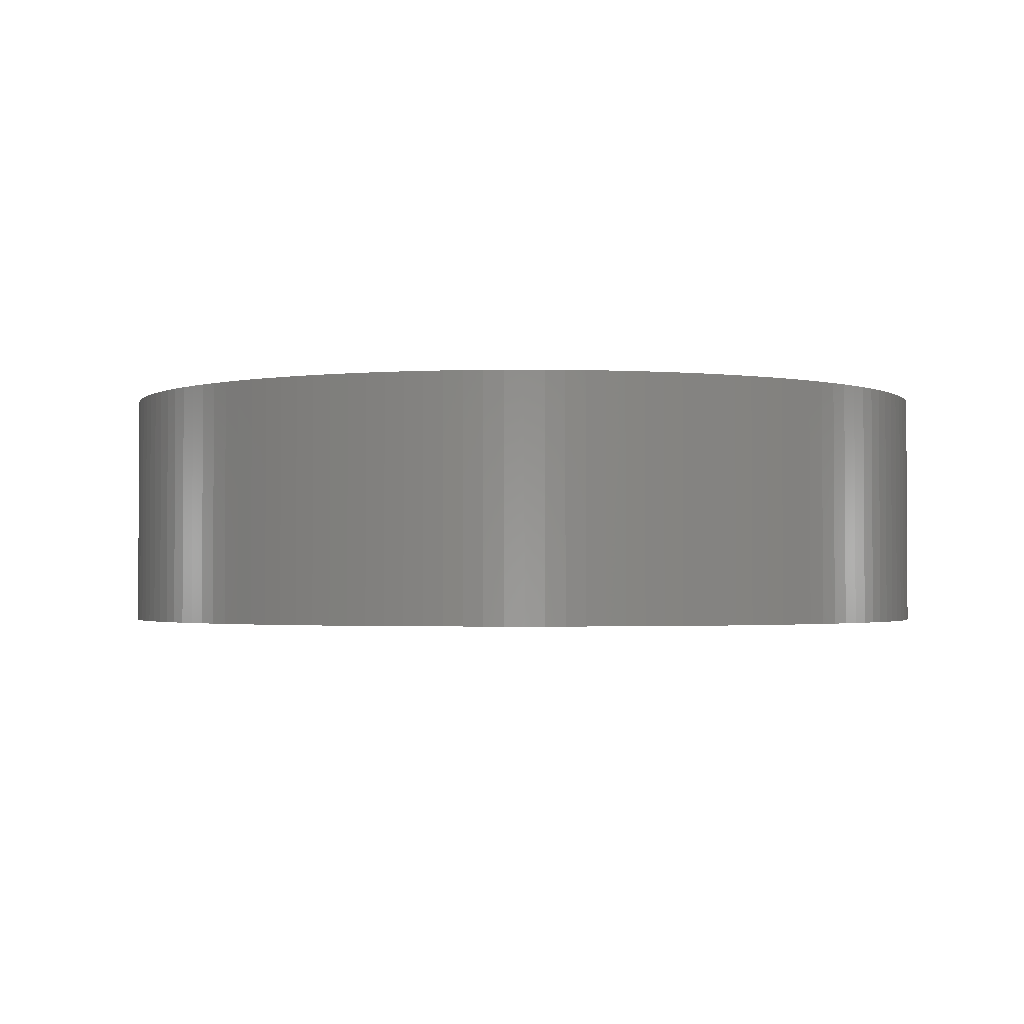
<metadata>
{"format":"stl","ext":"stl","renderer":"f3d","projection":"perspective","resolution":1024,"background":"white","views":[{"elev":-1.9,"azim":19.1,"up":"+Z"}]}
</metadata>
<code>
# stl→obj: 437 verts, 874 faces
v 8.968 7.087 6.35
v 8.684 7.432 5.912
v 4.724 1.885 6.35
v 8.386 7.766 5.47
v 8.076 8.088 5.026
v 7.754 8.398 4.581
v 7.419 8.695 4.134
v 1.968 4.132 2.794
v 7.073 8.978 3.687
v 6.717 9.248 3.24
v 6.35 9.504 2.794
v -0.9072 -0.2903 6.35
v -0.9339 -0.1871 6.252
v -1.247 -0.2292 6.35
v -0.9488 -0.08359 6.152
v -0.9523 0.01845 6.052
v -0.9453 0.1173 5.953
v -0.9285 0.2125 5.857
v -0.5872 3.267 2.794
v -0.9011 0.3088 5.757
v -0.3544 3.223 2.794
v -0.8623 0.4046 5.656
v -0.8121 0.4978 5.557
v -0.7506 0.5864 5.46
v -0.6783 0.6687 5.368
v -0.5961 0.743 5.284
v -0.5027 0.809 5.208
v -0.1185 3.201 2.794
v -0.3929 0.8677 5.14
v -0.3325 0.8926 5.111
v -0.2692 0.9137 5.086
v -0.2035 0.9305 5.066
v -0.1362 0.9427 5.051
v -0.06801 0.9501 5.042
v 1.11e-15 0.9525 5.039
v 0.1185 3.201 2.794
v 0.06801 0.9501 5.042
v 0.1362 0.9427 5.051
v 0.2035 0.9305 5.066
v 0.2692 0.9137 5.086
v 0.3325 0.8926 5.111
v 0.3929 0.8677 5.14
v 0.5027 0.809 5.208
v 0.3544 3.223 2.794
v 0.5961 0.743 5.284
v 0.6783 0.6687 5.368
v 0.7506 0.5864 5.46
v 0.8121 0.4978 5.557
v 0.8623 0.4046 5.656
v 0.9011 0.3088 5.757
v 0.9285 0.2125 5.857
v 0.5872 3.267 2.794
v 1.247 -0.2292 6.35
v 1.584 -0.1489 6.35
v 0.8149 3.332 2.794
v 1.915 -0.04971 6.35
v 2.24 0.0681 6.35
v 1.036 3.418 2.794
v 2.557 0.2041 6.35
v 2.867 0.358 6.35
v 1.247 3.525 2.794
v 3.167 0.5291 6.35
v 1.448 3.651 2.794
v 3.457 0.7169 6.35
v 3.736 0.9209 6.35
v 1.636 3.795 2.794
v 4.003 1.14 6.35
v 4.257 1.375 6.35
v 1.81 3.956 2.794
v 4.498 1.623 6.35
v -1.584 -0.1489 6.35
v -0.8149 3.332 2.794
v -1.915 -0.04971 6.35
v -2.24 0.0681 6.35
v 0.9453 0.1173 5.953
v 0.9523 0.01845 6.052
v 0.9488 -0.08359 6.152
v 0.9339 -0.1871 6.252
v 0.9072 -0.2903 6.35
v -1.036 3.418 2.794
v -2.557 0.2041 6.35
v -2.867 0.358 6.35
v -1.247 3.525 2.794
v -3.167 0.5291 6.35
v -1.448 3.651 2.794
v -3.457 0.7169 6.35
v -3.736 0.9209 6.35
v -1.636 3.795 2.794
v -4.003 1.14 6.35
v -4.257 1.375 6.35
v -1.81 3.956 2.794
v -4.498 1.623 6.35
v -1.968 4.132 2.794
v -4.724 1.885 6.35
v -6.35 9.504 2.794
v -6.717 9.248 3.24
v -7.073 8.978 3.687
v -7.419 8.695 4.134
v -7.754 8.398 4.581
v -8.076 8.088 5.026
v -8.386 7.766 5.47
v -8.684 7.432 5.912
v -8.968 7.087 6.35
v -0.9413 0.1454 0
v -0.9413 0.1454 3.175
v -0.9525 -1.166e-16 0
v -0.9081 0.2874 3.175
v -0.9081 0.2874 0
v -0.8536 0.4226 3.175
v -0.9525 1.166e-16 3.175
v -0.9413 -0.1454 3.175
v -0.9081 -0.2874 3.175
v -0.9081 -0.2874 0
v -0.8536 -0.4226 0
v -0.9413 -0.1454 0
v -0.8536 0.4226 0
v -0.7791 0.548 3.175
v -0.7791 0.548 0
v -0.6863 0.6605 3.175
v -0.6863 0.6605 0
v -0.5774 0.7575 3.175
v -0.5774 0.7575 0
v -0.455 0.8368 3.175
v -0.455 0.8368 0
v -0.322 0.8964 3.175
v -0.322 0.8964 0
v -0.1813 0.9351 3.175
v -0.1813 0.9351 0
v -0.03648 0.9518 3.175
v -0.03648 0.9518 0
v 0.1092 0.9462 3.175
v 0.1092 0.9462 0
v 0.2524 0.9185 3.175
v 0.2524 0.9185 0
v 0.3896 0.8692 3.175
v 0.3896 0.8692 0
v 0.5177 0.7995 3.175
v 0.5177 0.7995 0
v 0.6337 0.7111 3.175
v 0.6337 0.7111 0
v 0.7348 0.606 3.175
v 0.7348 0.606 0
v 0.8187 0.4867 3.175
v 0.8187 0.4867 0
v 0.8834 0.3561 3.175
v 0.8834 0.3561 0
v 0.9274 0.217 3.175
v 0.9274 0.217 0
v 0.9497 0.07291 3.175
v 0.9497 0.07291 0
v 0.9497 -0.07291 3.175
v 0.9497 -0.07291 0
v 0.9274 -0.217 3.175
v 0.9274 -0.217 0
v 0.8834 -0.3561 3.175
v 0.8543 -0.4212 6.35
v 0.8834 -0.3561 0
v 0.8187 -0.4867 3.175
v 0.7827 -0.5429 6.35
v 0.8187 -0.4867 0
v 0.7348 -0.606 3.175
v 0.6938 -0.6526 6.35
v 0.7348 -0.606 0
v 0.6337 -0.7111 3.175
v 0.5897 -0.748 6.35
v 0.6337 -0.7111 0
v 0.5177 -0.7995 3.175
v 0.4727 -0.8269 6.35
v 0.5177 -0.7995 0
v 0.3896 -0.8692 3.175
v 0.3452 -0.8877 6.35
v 0.3896 -0.8692 0
v 0.2524 -0.9185 3.175
v 0.2102 -0.929 6.35
v 0.2524 -0.9185 0
v 0.1092 -0.9462 3.175
v 0.07059 -0.9499 6.35
v 0.1092 -0.9462 0
v -0.03648 -0.9518 3.175
v -0.07059 -0.9499 6.35
v -0.03648 -0.9518 0
v -0.1813 -0.9351 3.175
v -0.2102 -0.929 6.35
v -0.1813 -0.9351 0
v -0.322 -0.8964 3.175
v -0.3452 -0.8877 6.35
v -0.322 -0.8964 0
v -0.455 -0.8368 3.175
v -0.4727 -0.8269 6.35
v -0.455 -0.8368 0
v -0.5774 -0.7575 3.175
v -0.5897 -0.748 6.35
v -0.5774 -0.7575 0
v -0.6863 -0.6605 3.175
v -0.6938 -0.6526 6.35
v -0.6863 -0.6605 0
v -0.7791 -0.548 3.175
v -0.7827 -0.5429 6.35
v -0.7791 -0.548 0
v -0.8536 -0.4226 3.175
v -0.8543 -0.4212 6.35
v 9.273 6.683 6.35
v 9.56 6.265 6.35
v 9.829 5.835 6.35
v 10.08 5.393 6.35
v 10.31 4.941 6.35
v 10.52 4.48 6.35
v 10.7 4.009 6.35
v 10.87 3.53 6.35
v 11.02 3.045 6.35
v 11.14 2.554 6.35
v 11.24 2.057 6.35
v 11.32 1.557 6.35
v 11.38 1.053 6.35
v 11.42 0.5475 6.35
v 11.43 0.0408 6.35
v 11.42 -0.466 6.35
v 11.39 -0.9718 6.35
v 11.33 -1.476 6.35
v 11.26 -1.977 6.35
v 11.16 -2.474 6.35
v 11.04 -2.966 6.35
v 10.9 -3.453 6.35
v 10.73 -3.932 6.35
v 10.55 -4.404 6.35
v 10.34 -4.868 6.35
v 10.12 -5.321 6.35
v 9.87 -5.765 6.35
v 9.605 -6.196 6.35
v 9.32 -6.616 6.35
v 9.018 -7.023 6.35
v 8.698 -7.416 6.35
v 8.36 -7.794 6.35
v 8.007 -8.157 6.35
v 7.637 -8.504 6.35
v 7.253 -8.834 6.35
v 6.017 -9.718 6.35
v 5.58 -9.975 6.35
v 5.132 -10.21 6.35
v 4.674 -10.43 6.35
v 4.207 -10.63 6.35
v 3.732 -10.8 6.35
v 3.249 -10.96 6.35
v 2.76 -11.09 6.35
v 2.266 -11.2 6.35
v 1.767 -11.29 6.35
v 1.265 -11.36 6.35
v 0.7598 -11.4 6.35
v 0.2534 -11.43 6.35
v -0.2534 -11.43 6.35
v -0.7598 -11.4 6.35
v -1.265 -11.36 6.35
v -1.767 -11.29 6.35
v -2.266 -11.2 6.35
v -2.76 -11.09 6.35
v -3.249 -10.96 6.35
v -3.732 -10.8 6.35
v -4.207 -10.63 6.35
v -4.674 -10.43 6.35
v -5.132 -10.21 6.35
v -5.58 -9.975 6.35
v -6.017 -9.718 6.35
v -6.442 -9.442 6.35
v -6.854 -9.147 6.35
v -8.007 -8.157 6.35
v -8.36 -7.794 6.35
v -8.698 -7.416 6.35
v -9.018 -7.023 6.35
v -9.32 -6.616 6.35
v -9.605 -6.196 6.35
v -9.87 -5.765 6.35
v -10.12 -5.321 6.35
v -10.34 -4.868 6.35
v -10.55 -4.404 6.35
v -10.73 -3.932 6.35
v -10.9 -3.453 6.35
v -11.04 -2.966 6.35
v -11.16 -2.474 6.35
v -11.26 -1.977 6.35
v -11.33 -1.476 6.35
v -11.39 -0.9718 6.35
v -11.42 -0.466 6.35
v -11.43 0.0408 6.35
v -11.42 0.5475 6.35
v -11.38 1.053 6.35
v -11.32 1.557 6.35
v -9.273 6.683 6.35
v -9.56 6.265 6.35
v -9.829 5.835 6.35
v -10.08 5.393 6.35
v -10.31 4.941 6.35
v -10.52 4.48 6.35
v -10.7 4.009 6.35
v -10.87 3.53 6.35
v -11.02 3.045 6.35
v -11.14 2.554 6.35
v -11.24 2.057 6.35
v -7.637 -8.504 6.35
v -7.253 -8.834 6.35
v 6.442 -9.442 6.35
v 6.854 -9.147 6.35
v 6.35 9.504 0
v 6.766 9.213 0
v 7.168 8.903 0
v 7.556 8.576 0
v 7.929 8.233 0
v 8.286 7.873 0
v 8.628 7.497 0
v 8.952 7.107 0
v 9.258 6.703 0
v 9.547 6.285 0
v 9.816 5.855 0
v 10.07 5.414 0
v 10.3 4.962 0
v 10.51 4.5 0
v 10.7 4.029 0
v 10.86 3.551 0
v 11.01 3.065 0
v 11.14 2.573 0
v 11.24 2.077 0
v 11.32 1.576 0
v 11.38 1.072 0
v 11.42 0.5658 0
v 11.43 0.05867 0
v 11.42 -0.4486 0
v 11.39 -0.955 0
v 11.34 -1.46 0
v 11.26 -1.961 0
v 11.16 -2.459 0
v 11.04 -2.952 0
v 10.9 -3.439 0
v 10.74 -3.919 0
v 10.55 -4.392 0
v 10.35 -4.856 0
v 10.12 -5.31 0
v 9.876 -5.754 0
v 9.611 -6.187 0
v 9.327 -6.607 0
v 9.024 -7.015 0
v 8.704 -7.408 0
v 8.367 -7.787 0
v 8.013 -8.151 0
v 7.643 -8.498 0
v 7.259 -8.829 0
v 6.86 -9.143 0
v 6.447 -9.438 0
v 6.022 -9.715 0
v 5.585 -9.973 0
v 5.137 -10.21 0
v 4.679 -10.43 0
v 4.211 -10.63 0
v 3.736 -10.8 0
v 3.253 -10.96 0
v 2.763 -11.09 0
v 2.268 -11.2 0
v 1.769 -11.29 0
v 1.266 -11.36 0
v 0.7605 -11.4 0
v 0.2537 -11.43 0
v -0.2537 -11.43 0
v -0.7605 -11.4 0
v -1.266 -11.36 0
v -1.769 -11.29 0
v -2.268 -11.2 0
v -2.763 -11.09 0
v -3.253 -10.96 0
v -3.736 -10.8 0
v -4.211 -10.63 0
v -4.679 -10.43 0
v -5.137 -10.21 0
v -5.585 -9.973 0
v -6.022 -9.715 0
v -6.447 -9.438 0
v -6.86 -9.143 0
v -7.259 -8.829 0
v -7.643 -8.498 0
v -8.013 -8.151 0
v -8.367 -7.787 0
v -8.704 -7.408 0
v -9.024 -7.015 0
v -9.327 -6.607 0
v -9.611 -6.187 0
v -9.876 -5.754 0
v -10.12 -5.31 0
v -10.35 -4.856 0
v -10.55 -4.392 0
v -10.74 -3.919 0
v -10.9 -3.439 0
v -11.04 -2.952 0
v -11.16 -2.459 0
v -11.26 -1.961 0
v -11.34 -1.46 0
v -11.39 -0.955 0
v -11.42 -0.4486 0
v -11.43 0.05867 0
v -11.42 0.5658 0
v -11.38 1.072 0
v -11.32 1.576 0
v -11.24 2.077 0
v -11.14 2.573 0
v -11.01 3.065 0
v -10.86 3.551 0
v -10.7 4.029 0
v -10.51 4.5 0
v -10.3 4.962 0
v -10.07 5.414 0
v -9.816 5.855 0
v -9.547 6.285 0
v -9.258 6.703 0
v -8.952 7.107 0
v -8.628 7.497 0
v -8.286 7.873 0
v -7.929 8.233 0
v -7.556 8.576 0
v -7.168 8.903 0
v -6.766 9.213 0
v -6.35 9.504 0
v -1.968 4.132 0
v -1.81 3.956 0
v -1.636 3.795 0
v -1.448 3.651 0
v -1.247 3.525 0
v -1.036 3.418 0
v -0.8149 3.332 0
v -0.5872 3.267 0
v -0.3544 3.223 0
v -0.1185 3.201 0
v 0.1185 3.201 0
v 0.3544 3.223 0
v 0.5872 3.267 0
v 0.8149 3.332 0
v 1.036 3.418 0
v 1.247 3.525 0
v 1.448 3.651 0
v 1.636 3.795 0
v 1.81 3.956 0
v 1.968 4.132 0
f 1 2 3
f 3 2 4
f 5 3 4
f 5 6 3
f 3 6 7
f 8 7 9
f 10 8 9
f 10 11 8
f 3 7 8
f 12 13 14
f 14 13 15
f 16 14 15
f 16 17 14
f 14 17 18
f 19 18 20
f 21 20 22
f 23 21 22
f 23 24 21
f 21 24 25
f 26 21 25
f 26 27 21
f 21 27 28
f 28 27 29
f 30 28 29
f 30 31 28
f 28 31 32
f 33 28 32
f 33 34 28
f 28 34 35
f 36 35 37
f 38 36 37
f 38 39 36
f 36 39 40
f 41 36 40
f 41 42 36
f 36 42 43
f 44 43 45
f 46 44 45
f 46 47 44
f 44 47 48
f 49 44 48
f 49 50 44
f 44 50 51
f 52 51 53
f 54 52 53
f 54 55 52
f 54 56 55
f 55 56 57
f 58 57 59
f 60 58 59
f 60 61 58
f 60 62 61
f 61 62 63
f 63 62 64
f 65 63 64
f 65 66 63
f 65 67 66
f 66 67 68
f 69 68 70
f 8 70 3
f 8 69 70
f 14 18 19
f 71 19 72
f 73 72 74
f 73 71 72
f 19 20 21
f 28 35 36
f 36 43 44
f 51 75 53
f 53 75 76
f 77 53 76
f 77 78 53
f 53 78 79
f 55 57 58
f 66 68 69
f 52 44 51
f 14 19 71
f 72 80 74
f 74 80 81
f 81 80 82
f 82 80 83
f 84 83 85
f 86 85 87
f 86 84 85
f 82 83 84
f 85 88 87
f 87 88 89
f 89 88 90
f 90 88 91
f 92 91 93
f 94 92 93
f 90 91 92
f 95 96 93
f 93 96 97
f 98 93 97
f 98 94 93
f 98 99 94
f 94 99 100
f 101 94 100
f 101 102 94
f 94 102 103
f 104 105 106
f 104 107 105
f 104 108 107
f 107 108 109
f 20 109 22
f 20 107 109
f 20 18 107
f 107 18 105
f 105 18 17
f 110 17 16
f 15 110 16
f 15 111 110
f 15 13 111
f 111 13 112
f 113 112 114
f 113 111 112
f 113 115 111
f 111 115 110
f 110 115 106
f 105 110 106
f 105 17 110
f 108 116 109
f 109 116 117
f 23 117 24
f 23 109 117
f 23 22 109
f 116 118 117
f 117 118 119
f 24 119 25
f 24 117 119
f 118 120 119
f 119 120 121
f 26 121 27
f 26 119 121
f 26 25 119
f 120 122 121
f 121 122 123
f 27 123 29
f 27 121 123
f 122 124 123
f 123 124 125
f 29 125 30
f 29 123 125
f 124 126 125
f 125 126 127
f 31 127 32
f 31 125 127
f 31 30 125
f 126 128 127
f 127 128 129
f 33 129 34
f 33 127 129
f 33 32 127
f 128 130 129
f 129 130 131
f 37 131 38
f 37 129 131
f 37 35 129
f 129 35 34
f 130 132 131
f 131 132 133
f 39 133 40
f 39 131 133
f 39 38 131
f 132 134 133
f 133 134 135
f 41 135 42
f 41 133 135
f 41 40 133
f 134 136 135
f 135 136 137
f 43 137 45
f 43 135 137
f 43 42 135
f 136 138 137
f 137 138 139
f 45 139 46
f 45 137 139
f 138 140 139
f 139 140 141
f 46 141 47
f 46 139 141
f 140 142 141
f 141 142 143
f 47 143 48
f 47 141 143
f 142 144 143
f 143 144 145
f 49 145 50
f 49 143 145
f 49 48 143
f 144 146 145
f 145 146 147
f 50 147 51
f 50 145 147
f 146 148 147
f 147 148 149
f 75 149 76
f 75 147 149
f 75 51 147
f 148 150 149
f 149 150 151
f 76 151 77
f 76 149 151
f 150 152 151
f 151 152 153
f 78 153 79
f 78 151 153
f 78 77 151
f 152 154 153
f 153 154 155
f 79 155 156
f 79 153 155
f 154 157 155
f 155 157 158
f 156 158 159
f 156 155 158
f 157 160 158
f 158 160 161
f 159 161 162
f 159 158 161
f 160 163 161
f 161 163 164
f 162 164 165
f 162 161 164
f 163 166 164
f 164 166 167
f 165 167 168
f 165 164 167
f 166 169 167
f 167 169 170
f 168 170 171
f 168 167 170
f 169 172 170
f 170 172 173
f 171 173 174
f 171 170 173
f 172 175 173
f 173 175 176
f 174 176 177
f 174 173 176
f 175 178 176
f 176 178 179
f 177 179 180
f 177 176 179
f 178 181 179
f 179 181 182
f 180 182 183
f 180 179 182
f 181 184 182
f 182 184 185
f 183 185 186
f 183 182 185
f 184 187 185
f 185 187 188
f 186 188 189
f 186 185 188
f 187 190 188
f 188 190 191
f 189 191 192
f 189 188 191
f 190 193 191
f 191 193 194
f 192 194 195
f 192 191 194
f 193 196 194
f 194 196 197
f 195 197 198
f 195 194 197
f 196 199 197
f 197 199 200
f 198 200 201
f 198 197 200
f 199 114 200
f 200 114 112
f 12 112 13
f 12 200 112
f 12 201 200
f 1 3 202
f 202 3 203
f 203 3 204
f 204 3 205
f 205 3 206
f 206 3 207
f 207 3 208
f 208 3 209
f 209 3 210
f 210 3 211
f 211 3 212
f 212 3 213
f 213 3 214
f 214 3 215
f 215 3 70
f 216 70 68
f 217 68 218
f 217 216 68
f 215 70 216
f 68 67 218
f 218 67 219
f 219 67 65
f 220 65 64
f 221 64 62
f 222 62 60
f 223 60 224
f 223 222 60
f 219 65 220
f 220 64 221
f 221 62 222
f 60 59 224
f 224 59 225
f 225 59 57
f 226 57 227
f 226 225 57
f 57 56 227
f 227 56 165
f 228 165 168
f 229 168 230
f 229 228 168
f 165 56 162
f 162 56 54
f 159 54 53
f 156 53 79
f 156 159 53
f 162 54 159
f 227 165 228
f 168 171 230
f 230 171 231
f 231 171 232
f 232 171 233
f 233 171 234
f 234 171 174
f 235 174 236
f 235 234 174
f 177 237 174
f 177 238 237
f 177 239 238
f 177 240 239
f 177 241 240
f 177 242 241
f 177 243 242
f 177 244 243
f 177 245 244
f 177 246 245
f 177 247 246
f 177 248 247
f 177 249 248
f 177 180 249
f 249 180 250
f 250 180 251
f 251 180 252
f 252 180 253
f 253 180 254
f 254 180 255
f 255 180 256
f 256 180 257
f 257 180 258
f 258 180 259
f 259 180 260
f 260 180 261
f 261 180 262
f 262 180 183
f 263 183 264
f 263 262 183
f 186 265 183
f 186 266 265
f 186 267 266
f 186 268 267
f 186 269 268
f 186 189 269
f 269 189 270
f 270 189 271
f 271 189 192
f 272 192 73
f 74 272 73
f 74 273 272
f 74 274 273
f 74 81 274
f 274 81 275
f 275 81 82
f 276 82 277
f 276 275 82
f 192 195 73
f 73 195 71
f 71 195 198
f 14 198 201
f 12 14 201
f 71 198 14
f 82 84 277
f 277 84 278
f 278 84 86
f 279 86 87
f 280 87 89
f 281 89 90
f 282 90 283
f 282 281 90
f 278 86 279
f 279 87 280
f 280 89 281
f 90 92 283
f 283 92 284
f 284 92 94
f 285 94 286
f 285 284 94
f 103 287 94
f 94 287 288
f 289 94 288
f 289 290 94
f 94 290 291
f 292 94 291
f 292 293 94
f 94 293 294
f 295 94 294
f 295 296 94
f 94 296 297
f 286 94 297
f 272 271 192
f 265 298 183
f 183 298 299
f 264 183 299
f 237 300 174
f 174 300 301
f 236 174 301
f 11 10 302
f 302 10 303
f 303 10 9
f 304 9 7
f 305 7 6
f 306 6 5
f 307 5 4
f 308 4 2
f 309 2 1
f 310 1 202
f 311 202 203
f 312 203 204
f 313 204 205
f 314 205 206
f 315 206 207
f 316 207 208
f 317 208 209
f 318 209 210
f 319 210 211
f 320 211 212
f 321 212 213
f 322 213 214
f 323 214 215
f 324 215 216
f 325 216 217
f 326 217 218
f 327 218 219
f 328 219 220
f 329 220 221
f 330 221 222
f 331 222 223
f 332 223 224
f 333 224 225
f 334 225 226
f 335 226 227
f 336 227 228
f 337 228 229
f 338 229 230
f 339 230 231
f 340 231 232
f 341 232 233
f 342 233 234
f 343 234 235
f 344 235 236
f 345 236 301
f 346 301 300
f 347 300 237
f 348 237 238
f 349 238 239
f 350 239 240
f 351 240 241
f 352 241 242
f 353 242 243
f 354 243 244
f 355 244 245
f 356 245 246
f 357 246 247
f 358 247 248
f 359 248 249
f 360 249 250
f 251 360 250
f 251 361 360
f 251 252 361
f 361 252 362
f 362 252 253
f 363 253 254
f 364 254 255
f 365 255 256
f 366 256 257
f 367 257 258
f 368 258 259
f 369 259 260
f 370 260 261
f 371 261 262
f 372 262 263
f 373 263 264
f 374 264 299
f 375 299 298
f 376 298 265
f 377 265 266
f 378 266 267
f 379 267 268
f 380 268 269
f 381 269 270
f 382 270 271
f 383 271 272
f 384 272 273
f 385 273 274
f 386 274 275
f 387 275 276
f 388 276 277
f 389 277 278
f 390 278 279
f 391 279 280
f 392 280 281
f 393 281 282
f 394 282 283
f 395 283 284
f 396 284 285
f 397 285 286
f 398 286 297
f 399 297 296
f 400 296 295
f 401 295 294
f 402 294 293
f 403 293 292
f 404 292 291
f 405 291 290
f 406 290 289
f 407 289 288
f 408 288 287
f 409 287 103
f 410 103 102
f 411 102 101
f 412 101 100
f 413 100 99
f 414 99 98
f 415 98 97
f 416 97 96
f 417 96 95
f 417 416 96
f 303 9 304
f 304 7 305
f 305 6 306
f 306 5 307
f 307 4 308
f 308 2 309
f 309 1 310
f 310 202 311
f 311 203 312
f 312 204 313
f 313 205 314
f 314 206 315
f 315 207 316
f 316 208 317
f 317 209 318
f 318 210 319
f 319 211 320
f 320 212 321
f 321 213 322
f 322 214 323
f 323 215 324
f 324 216 325
f 325 217 326
f 326 218 327
f 327 219 328
f 328 220 329
f 329 221 330
f 330 222 331
f 331 223 332
f 332 224 333
f 333 225 334
f 334 226 335
f 335 227 336
f 336 228 337
f 337 229 338
f 338 230 339
f 339 231 340
f 340 232 341
f 341 233 342
f 342 234 343
f 343 235 344
f 344 236 345
f 345 301 346
f 346 300 347
f 347 237 348
f 348 238 349
f 349 239 350
f 350 240 351
f 351 241 352
f 352 242 353
f 353 243 354
f 354 244 355
f 355 245 356
f 356 246 357
f 357 247 358
f 358 248 359
f 359 249 360
f 362 253 363
f 363 254 364
f 364 255 365
f 365 256 366
f 366 257 367
f 367 258 368
f 368 259 369
f 369 260 370
f 370 261 371
f 371 262 372
f 372 263 373
f 373 264 374
f 374 299 375
f 375 298 376
f 376 265 377
f 377 266 378
f 378 267 379
f 379 268 380
f 380 269 381
f 381 270 382
f 382 271 383
f 383 272 384
f 384 273 385
f 385 274 386
f 386 275 387
f 387 276 388
f 388 277 389
f 389 278 390
f 390 279 391
f 391 280 392
f 392 281 393
f 393 282 394
f 394 283 395
f 395 284 396
f 396 285 397
f 397 286 398
f 398 297 399
f 399 296 400
f 400 295 401
f 401 294 402
f 402 293 403
f 403 292 404
f 404 291 405
f 405 290 406
f 406 289 407
f 407 288 408
f 408 287 409
f 409 103 410
f 410 102 411
f 411 101 412
f 412 100 413
f 413 99 414
f 414 98 415
f 415 97 416
f 95 93 417
f 417 93 418
f 93 91 418
f 418 91 419
f 419 91 88
f 420 88 85
f 421 85 83
f 422 83 80
f 423 80 72
f 424 72 19
f 425 19 21
f 426 21 28
f 427 28 36
f 428 36 44
f 429 44 52
f 430 52 55
f 431 55 58
f 432 58 61
f 433 61 63
f 434 63 66
f 435 66 69
f 436 69 8
f 437 436 8
f 419 88 420
f 420 85 421
f 421 83 422
f 422 80 423
f 423 72 424
f 424 19 425
f 425 21 426
f 426 28 427
f 427 36 428
f 428 44 429
f 429 52 430
f 430 55 431
f 431 58 432
f 432 61 433
f 433 63 434
f 434 66 435
f 435 69 436
f 8 11 437
f 437 11 302
f 115 394 106
f 115 393 394
f 115 392 393
f 115 113 392
f 392 113 391
f 391 113 390
f 390 113 114
f 389 114 388
f 389 390 114
f 114 199 388
f 388 199 387
f 387 199 386
f 386 199 196
f 385 196 384
f 385 386 196
f 196 193 384
f 384 193 383
f 383 193 382
f 382 193 381
f 381 193 190
f 380 190 379
f 380 381 190
f 379 190 378
f 378 190 187
f 377 187 376
f 377 378 187
f 184 374 187
f 184 373 374
f 184 372 373
f 184 371 372
f 184 370 371
f 184 369 370
f 184 368 369
f 184 367 368
f 184 181 367
f 367 181 366
f 366 181 365
f 365 181 364
f 364 181 363
f 363 181 362
f 362 181 361
f 361 181 360
f 360 181 359
f 359 181 358
f 358 181 357
f 357 181 178
f 356 178 355
f 356 357 178
f 175 348 178
f 175 347 348
f 175 346 347
f 175 345 346
f 175 344 345
f 175 343 344
f 175 172 343
f 343 172 342
f 342 172 341
f 341 172 340
f 340 172 339
f 339 172 169
f 338 169 337
f 338 339 169
f 337 169 336
f 336 169 166
f 335 166 334
f 335 336 166
f 166 163 334
f 334 163 333
f 333 163 332
f 332 163 160
f 331 160 330
f 331 332 160
f 160 157 330
f 330 157 329
f 329 157 328
f 328 157 154
f 327 154 326
f 327 328 154
f 154 152 326
f 326 152 325
f 325 152 324
f 324 152 150
f 323 150 322
f 323 324 150
f 150 148 322
f 322 148 321
f 321 148 146
f 320 146 436
f 319 436 437
f 318 437 317
f 318 319 437
f 436 146 435
f 435 146 144
f 434 144 142
f 433 142 140
f 432 140 138
f 431 138 136
f 430 136 134
f 429 134 132
f 428 132 130
f 427 130 128
f 426 128 126
f 425 126 124
f 424 124 122
f 423 122 120
f 422 120 421
f 422 423 120
f 435 144 434
f 434 142 433
f 433 140 432
f 432 138 431
f 431 136 430
f 430 134 429
f 429 132 428
f 428 130 427
f 427 128 426
f 426 126 425
f 425 124 424
f 424 122 423
f 120 118 421
f 421 118 420
f 420 118 116
f 419 116 108
f 399 108 398
f 399 419 108
f 399 400 419
f 419 400 418
f 418 400 401
f 402 418 401
f 402 403 418
f 418 403 404
f 405 418 404
f 405 406 418
f 418 406 407
f 408 418 407
f 408 409 418
f 418 409 410
f 411 418 410
f 411 412 418
f 418 412 413
f 414 418 413
f 414 415 418
f 418 415 416
f 417 418 416
f 420 116 419
f 108 104 398
f 398 104 397
f 397 104 396
f 396 104 106
f 395 106 394
f 395 396 106
f 302 303 437
f 437 303 304
f 305 437 304
f 305 306 437
f 437 306 307
f 308 437 307
f 308 309 437
f 437 309 310
f 311 437 310
f 311 312 437
f 437 312 313
f 314 437 313
f 314 315 437
f 437 315 316
f 317 437 316
f 319 320 436
f 320 321 146
f 348 349 178
f 178 349 350
f 351 178 350
f 351 352 178
f 178 352 353
f 354 178 353
f 354 355 178
f 374 375 187
f 187 375 376

</code>
